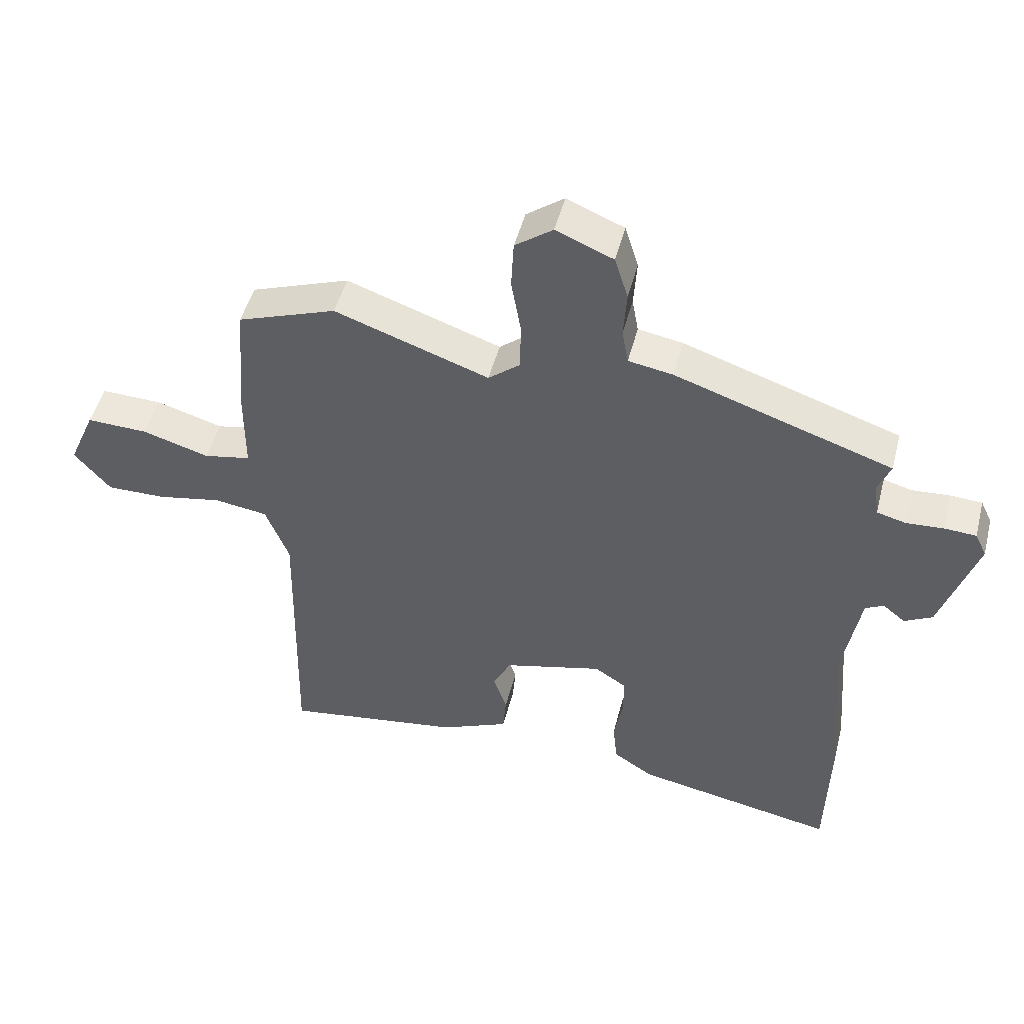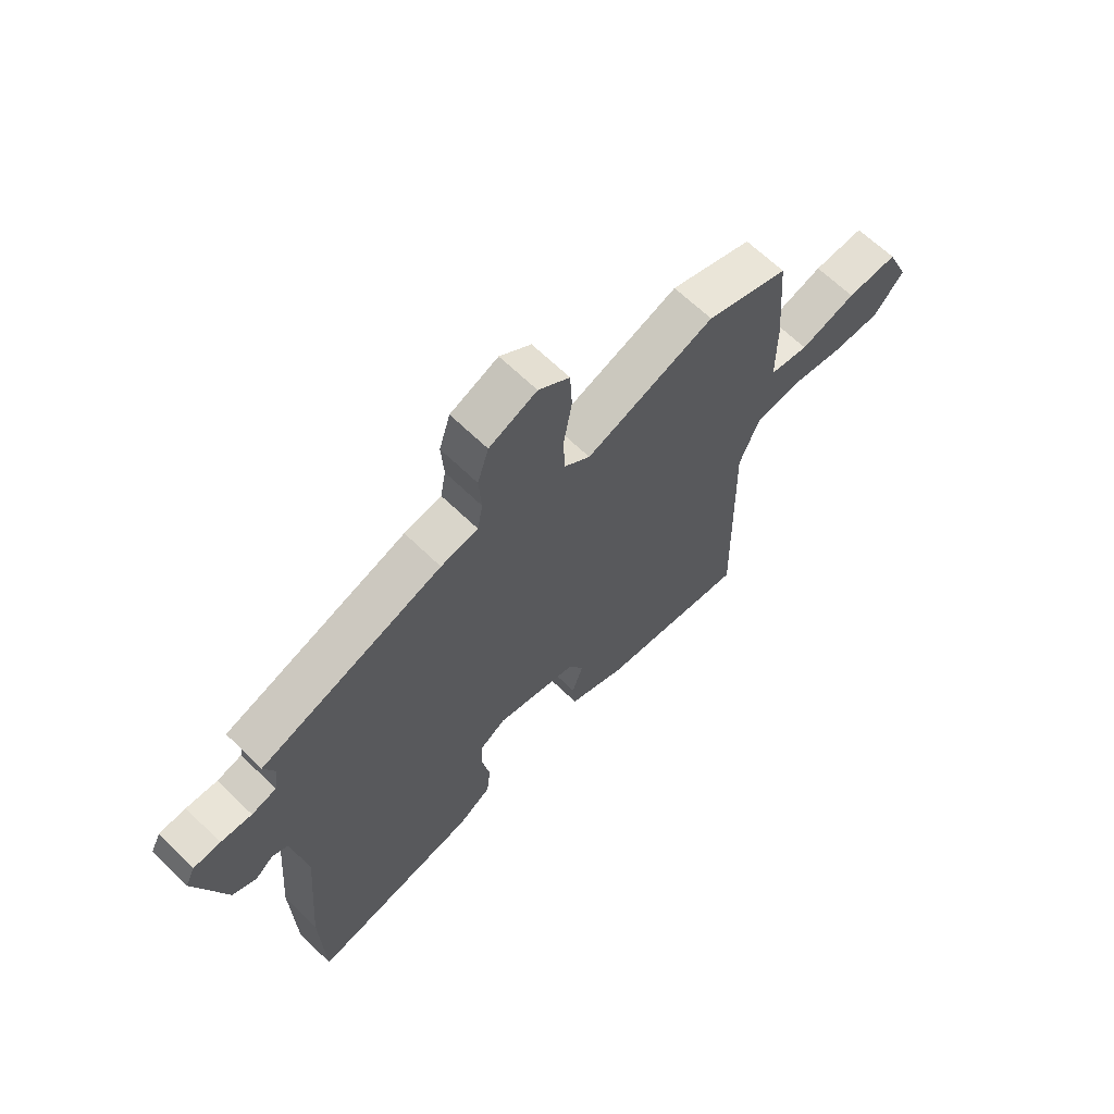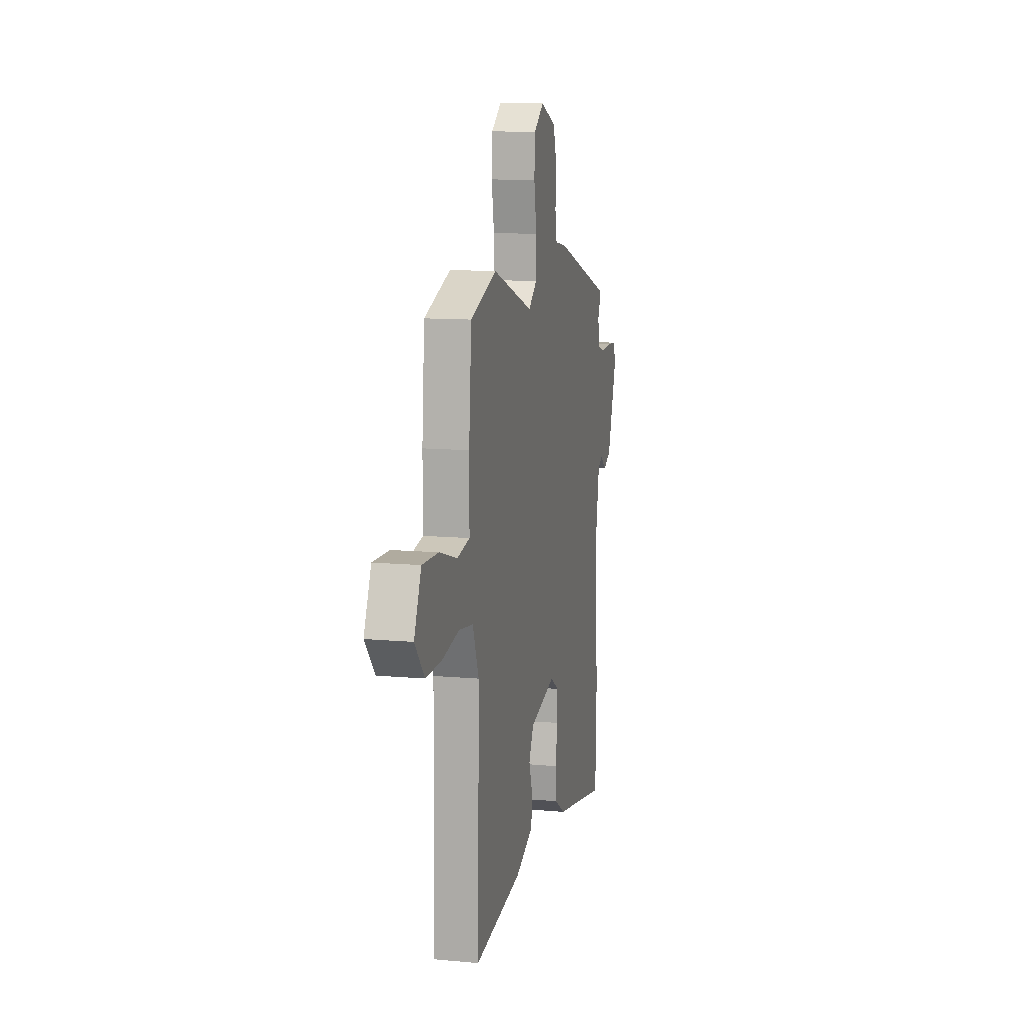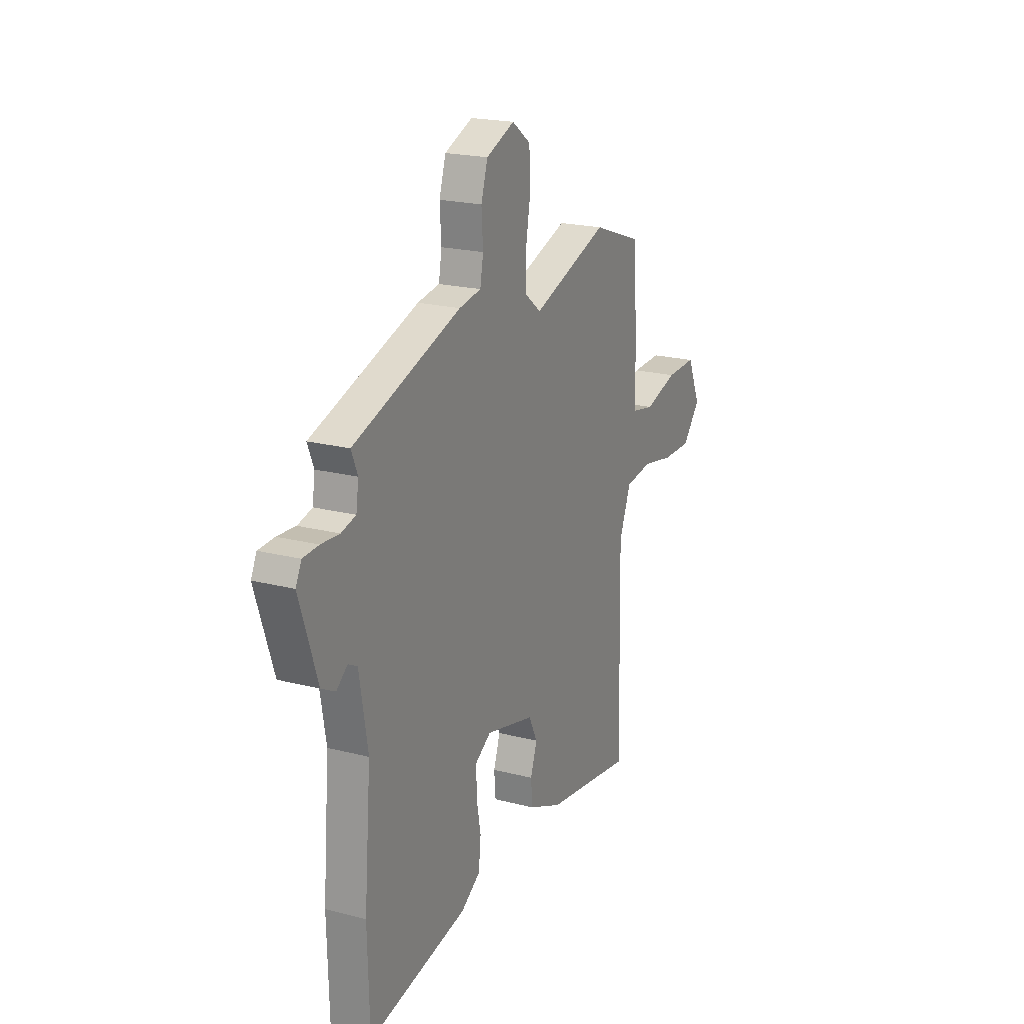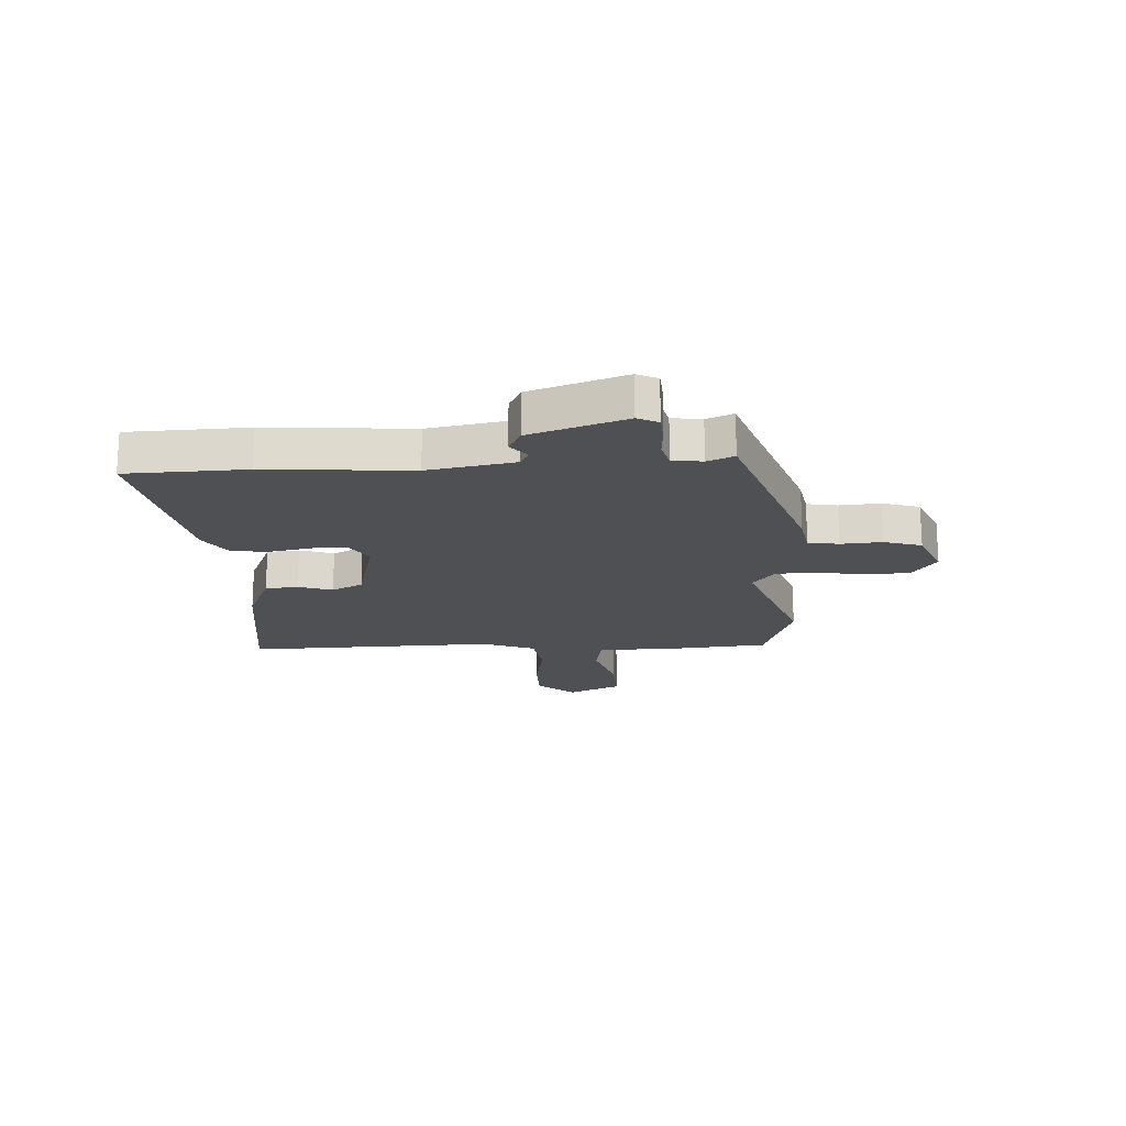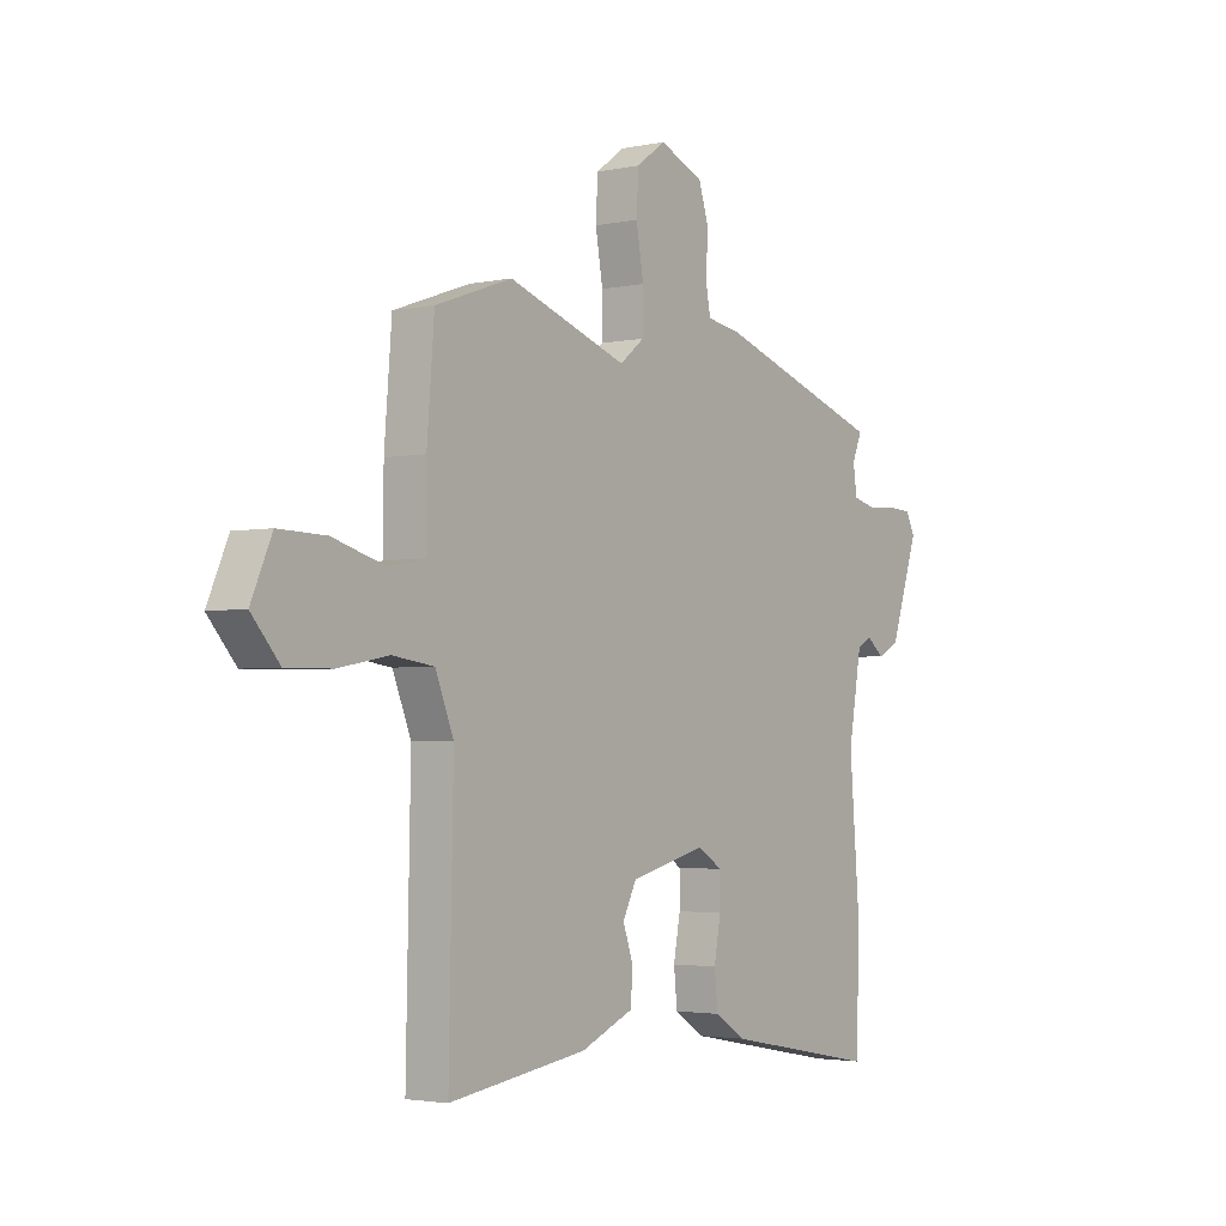
<metadata>
{"format":"obj","ext":"obj","renderer":"f3d","projection":"perspective","resolution":1024,"background":"white","views":[{"elev":48.3,"azim":-165.7,"up":"+Z"},{"elev":65.0,"azim":-45.6,"up":"+Z"},{"elev":11.4,"azim":102.6,"up":"+Z"},{"elev":20.5,"azim":-64.8,"up":"+Z"},{"elev":-18.6,"azim":-86.5,"up":"+Y"},{"elev":-2.8,"azim":126.2,"up":"+Z"}]}
</metadata>
<code>
v 0.476 0.07 -0.497
v 0.196 0.07 -0.456
v 0.089 0.07 -0.41
v 0.084 0.07 -0.351
v 0.105 0.07 -0.29
v 0.077 0.07 -0.234
v -0.078 0.07 -0.195
v -0.128 0.07 -0.227
v -0.128 0.07 -0.289
v -0.114 0.07 -0.364
v -0.121 0.07 -0.431
v -0.183 0.07 -0.471
v -0.499 0.07 -0.531
v -0.505 0.07 -0.316
v -0.484 0.07 -0.056
v -0.511 0.07 0.1
v -0.54 0.07 0.115
v -0.575 0.07 0.087
v -0.619 0.07 0.11
v -0.676 0.07 0.281
v -0.658 0.07 0.318
v -0.608 0.07 0.321
v -0.55 0.07 0.317
v -0.504 0.07 0.329
v -0.496 0.07 0.383
v -0.516 0.07 0.431
v -0.175 0.07 0.545
v -0.105 0.07 0.557
v -0.095 0.07 0.612
v -0.1 0.07 0.686
v -0.079 0.07 0.753
v 0.011 0.07 0.79
v 0.07 0.07 0.747
v 0.074 0.07 0.671
v 0.059 0.07 0.584
v 0.06 0.07 0.508
v 0.11 0.07 0.468
v 0.352 0.07 0.552
v 0.507 0.07 0.497
v 0.522 0.07 0.309
v 0.522 0.07 0.179
v 0.596 0.07 0.165
v 0.701 0.07 0.196
v 0.797 0.07 0.199
v 0.839 0.07 0.103
v 0.782 0.07 0.037
v 0.69 0.07 0.038
v 0.588 0.07 0.057
v 0.504 0.07 0.045
v 0.467 0.07 -0.048
v 0.476 0 -0.497
v 0.196 0 -0.456
v 0.089 0 -0.41
v 0.084 0 -0.351
v 0.105 0 -0.29
v 0.077 0 -0.234
v -0.078 0 -0.195
v -0.128 0 -0.227
v -0.128 0 -0.289
v -0.114 0 -0.364
v -0.121 0 -0.431
v -0.183 0 -0.471
v -0.499 0 -0.531
v -0.505 0 -0.316
v -0.484 0 -0.056
v -0.511 0 0.1
v -0.54 0 0.115
v -0.575 0 0.087
v -0.619 0 0.11
v -0.676 0 0.281
v -0.658 0 0.318
v -0.608 0 0.321
v -0.55 0 0.317
v -0.504 0 0.329
v -0.496 0 0.383
v -0.516 0 0.431
v -0.175 0 0.545
v -0.105 0 0.557
v -0.095 0 0.612
v -0.1 0 0.686
v -0.079 0 0.753
v 0.011 0 0.79
v 0.07 0 0.747
v 0.074 0 0.671
v 0.059 0 0.584
v 0.06 0 0.508
v 0.11 0 0.468
v 0.352 0 0.552
v 0.507 0 0.497
v 0.522 0 0.309
v 0.522 0 0.179
v 0.596 0 0.165
v 0.701 0 0.196
v 0.797 0 0.199
v 0.839 0 0.103
v 0.782 0 0.037
v 0.69 0 0.038
v 0.588 0 0.057
v 0.504 0 0.045
v 0.467 0 -0.048
f 45 46 47 48
f 45 48 49
f 42 43 44 45
f 41 42 45 49
f 40 41 49 50
f 37 38 39 40
f 32 33 34 35
f 32 35 36
f 29 30 31 32
f 28 29 32 36
f 25 26 27 28
f 24 25 28 36
f 20 21 22 23
f 20 23 24
f 17 18 19 20
f 16 17 20 24
f 15 16 24 36
f 9 10 11 12
f 8 9 12 13
f 2 3 4 5
f 50 1 2 5
f 37 40 50 5
f 8 13 14 15
f 7 8 15 36
f 6 7 36 37
f 5 6 37
f 98 97 96 95
f 99 98 95
f 95 94 93 92
f 99 95 92 91
f 100 99 91 90
f 90 89 88 87
f 85 84 83 82
f 86 85 82
f 82 81 80 79
f 86 82 79 78
f 78 77 76 75
f 86 78 75 74
f 73 72 71 70
f 74 73 70
f 70 69 68 67
f 74 70 67 66
f 86 74 66 65
f 62 61 60 59
f 63 62 59 58
f 55 54 53 52
f 55 52 51 100
f 55 100 90 87
f 65 64 63 58
f 86 65 58 57
f 87 86 57 56
f 87 56 55
f 1 51 52 2
f 2 52 53 3
f 3 53 54 4
f 4 54 55 5
f 5 55 56 6
f 6 56 57 7
f 7 57 58 8
f 8 58 59 9
f 9 59 60 10
f 10 60 61 11
f 11 61 62 12
f 12 62 63 13
f 13 63 64 14
f 14 64 65 15
f 15 65 66 16
f 16 66 67 17
f 17 67 68 18
f 18 68 69 19
f 19 69 70 20
f 20 70 71 21
f 21 71 72 22
f 22 72 73 23
f 23 73 74 24
f 24 74 75 25
f 25 75 76 26
f 26 76 77 27
f 27 77 78 28
f 28 78 79 29
f 29 79 80 30
f 30 80 81 31
f 31 81 82 32
f 32 82 83 33
f 33 83 84 34
f 34 84 85 35
f 35 85 86 36
f 36 86 87 37
f 37 87 88 38
f 38 88 89 39
f 39 89 90 40
f 40 90 91 41
f 41 91 92 42
f 42 92 93 43
f 43 93 94 44
f 44 94 95 45
f 45 95 96 46
f 46 96 97 47
f 47 97 98 48
f 48 98 99 49
f 49 99 100 50
f 50 100 51 1

</code>
